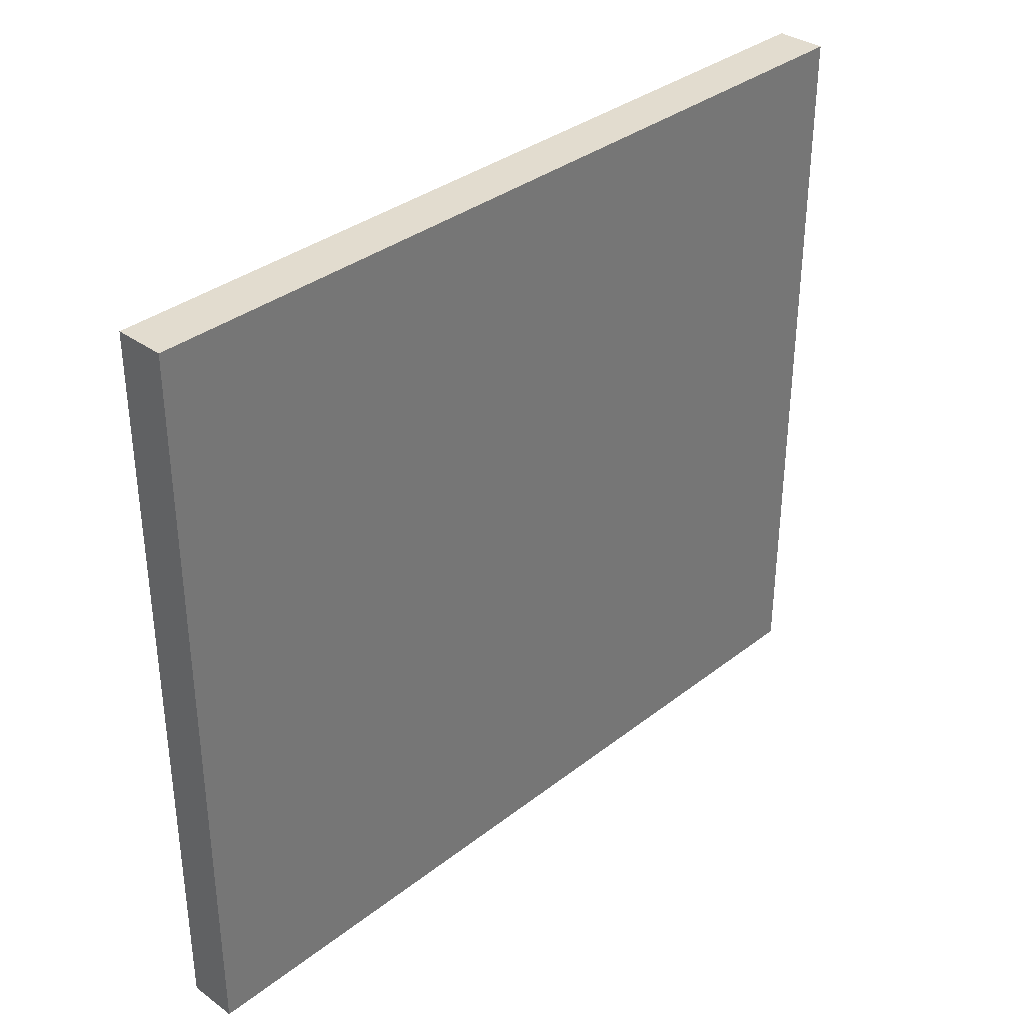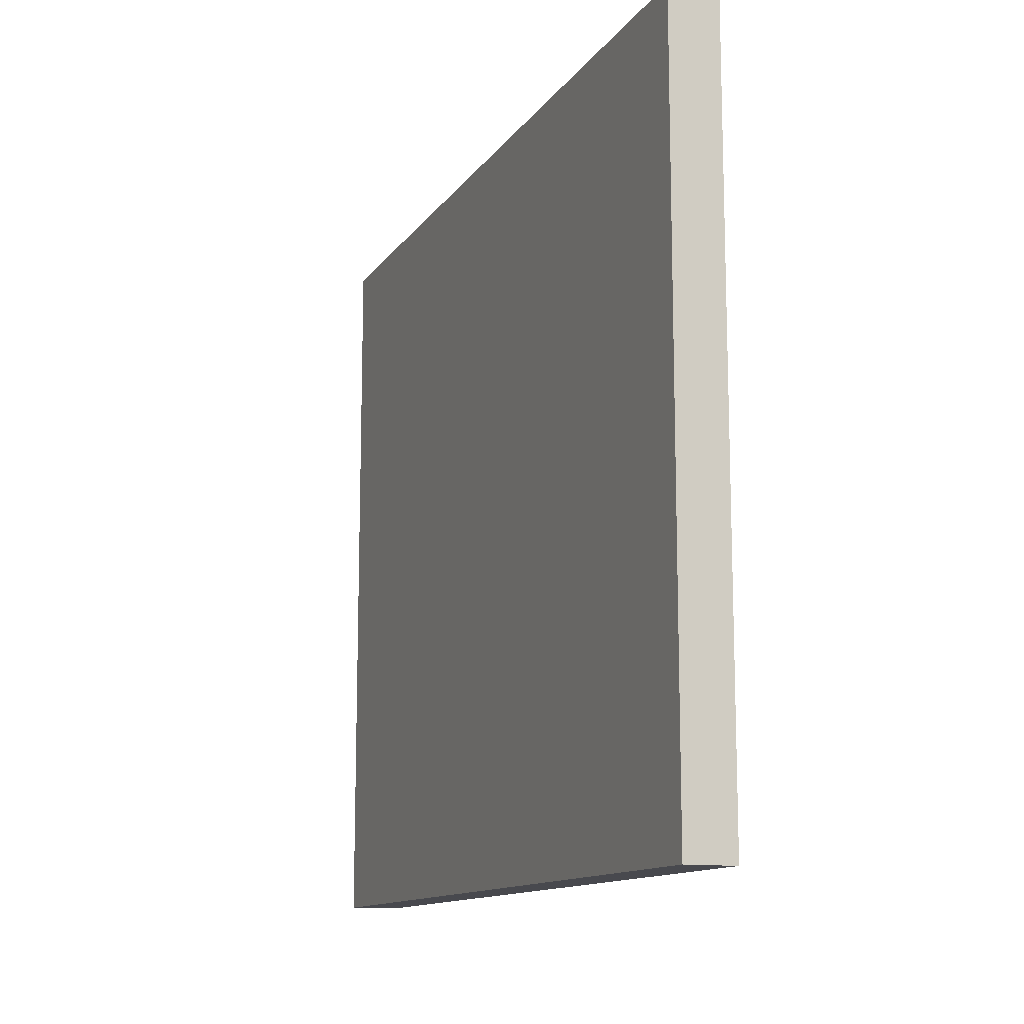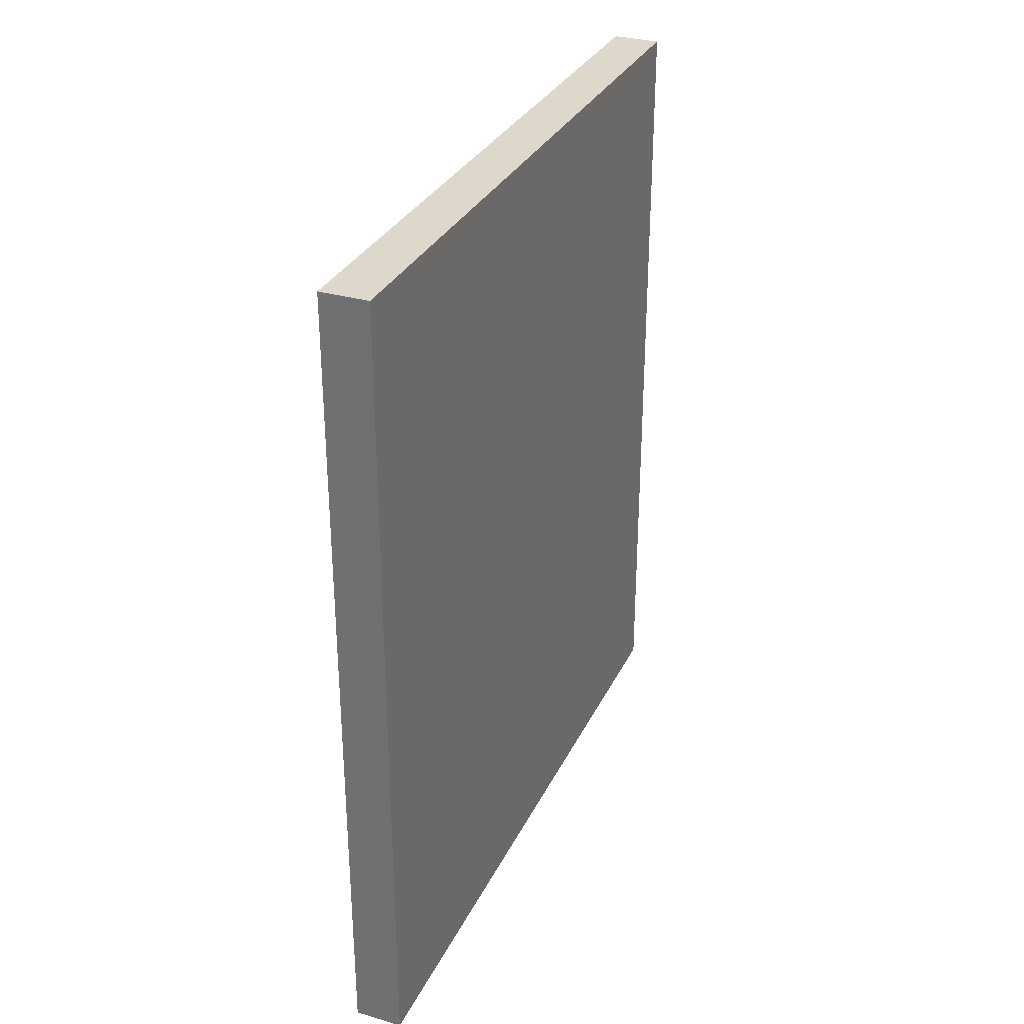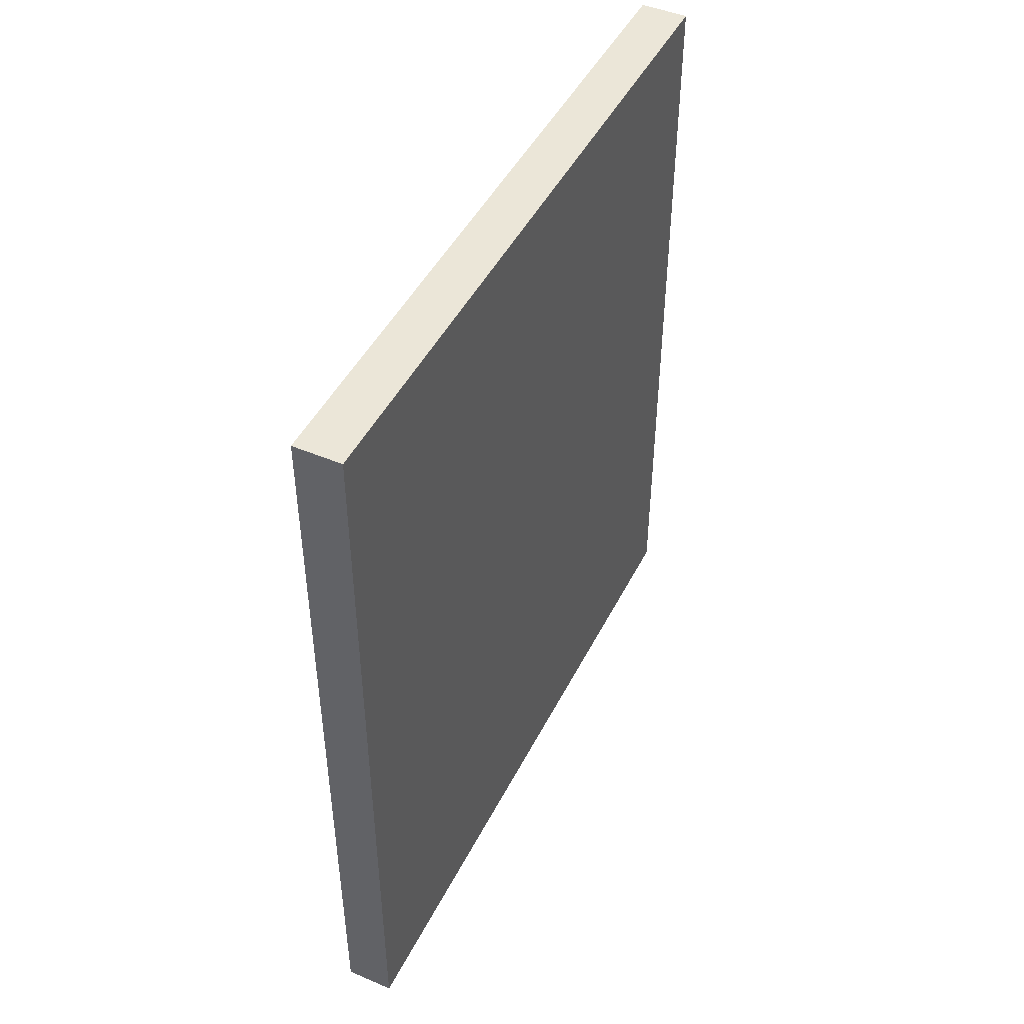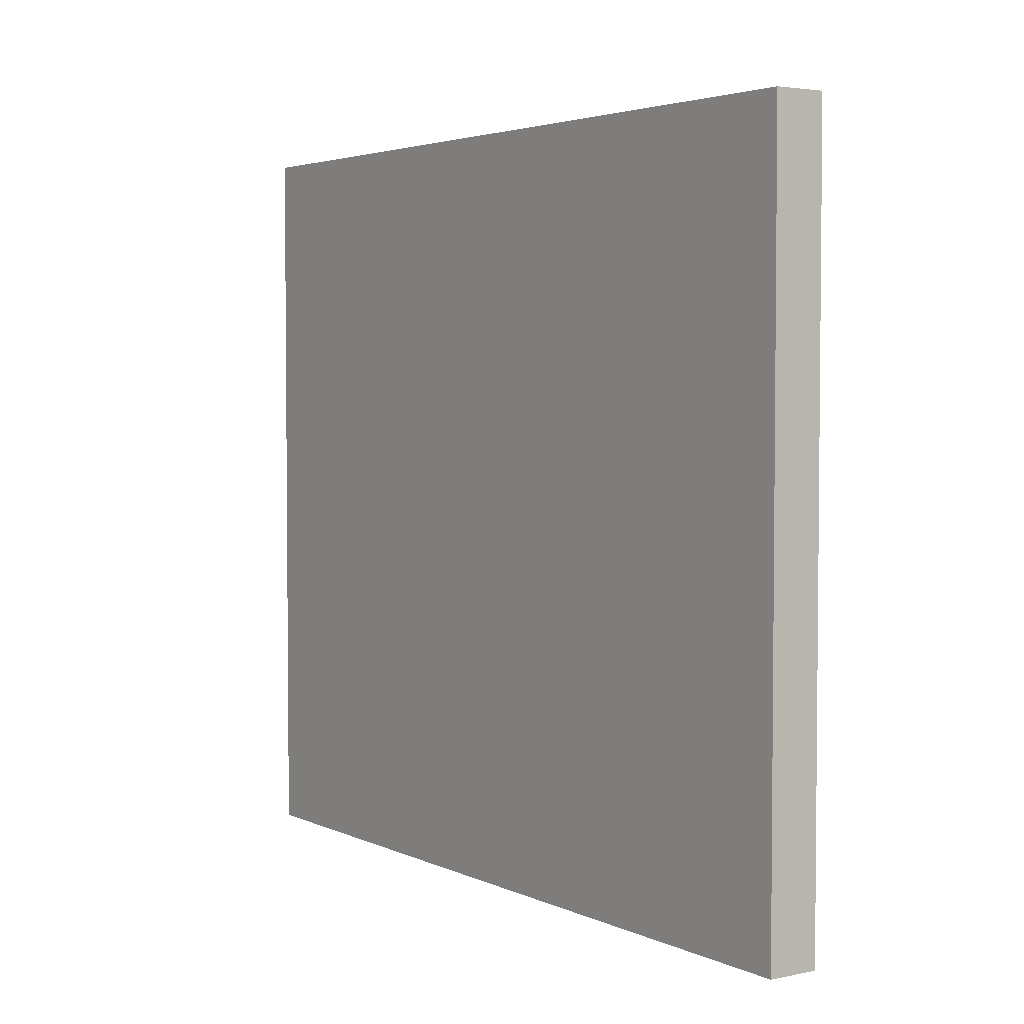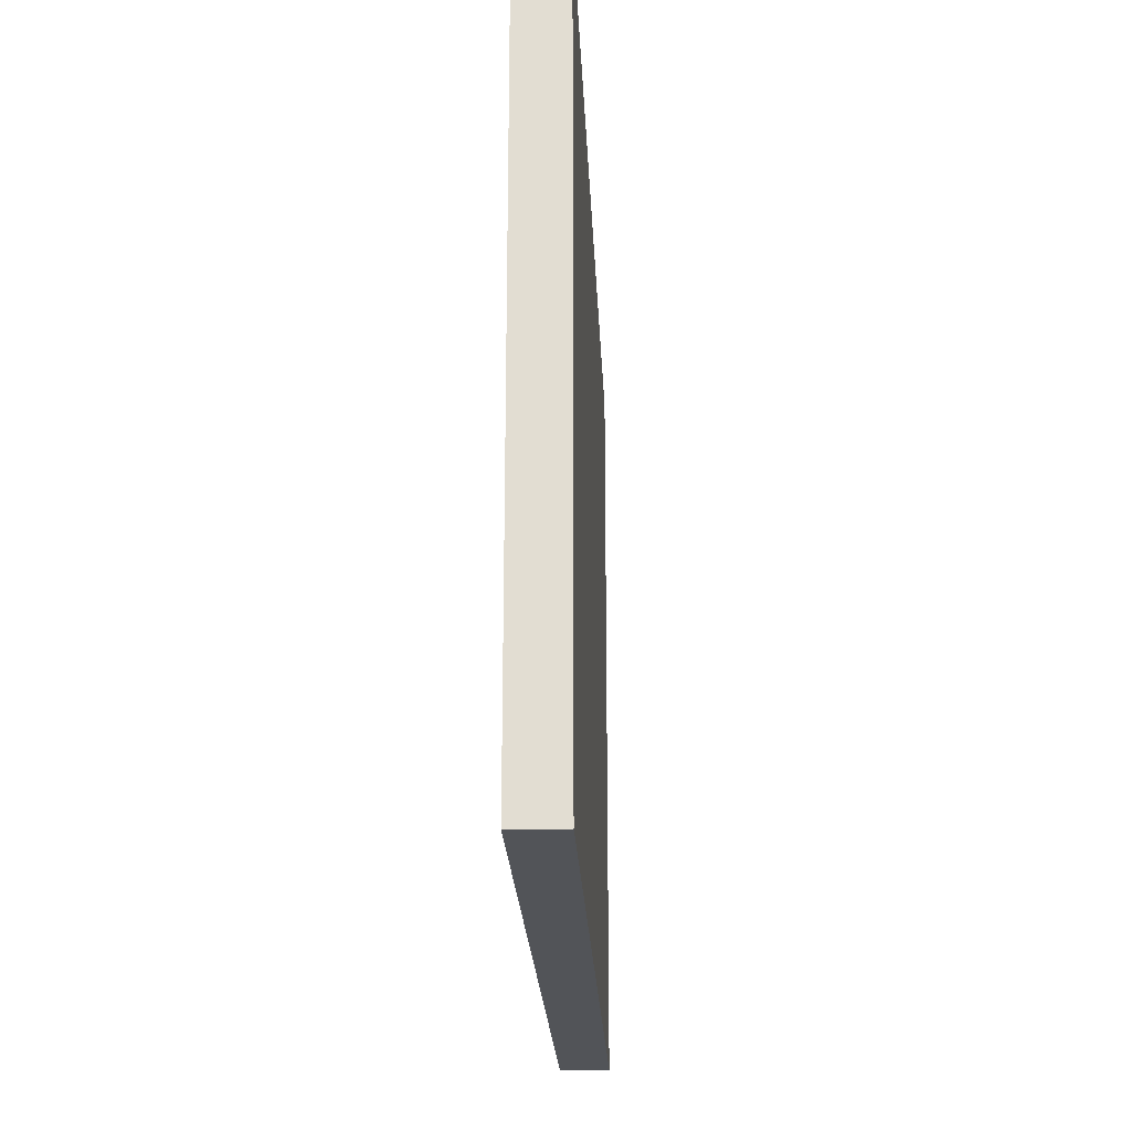
<metadata>
{"format":"obj","ext":"obj","renderer":"f3d","projection":"perspective","resolution":1024,"background":"white","views":[{"elev":34.7,"azim":-136.0,"up":"+Z"},{"elev":-12.7,"azim":158.3,"up":"+Z"},{"elev":31.3,"azim":-157.6,"up":"+Y"},{"elev":46.5,"azim":-154.2,"up":"+Y"},{"elev":3.5,"azim":-34.4,"up":"+Z"},{"elev":-22.8,"azim":-177.4,"up":"+Z"}]}
</metadata>
<code>
g postman_rocket
v 2.67e-07 -0.1252 0.1104
v -0.01473 0.1252 0.1104
v 1.144e-07 0.1252 0.1104
v -0.01473 -0.1252 0.1104
v -0.01473 0.1252 -0.1104
v 2.67e-07 -0.1252 -0.1104
v 1.144e-07 0.1252 -0.1104
v -0.01473 -0.1252 -0.1104
v -0.01473 -0.1252 -0.1104
v 2.67e-07 -0.1252 0.1104
v 2.67e-07 -0.1252 -0.1104
v -0.01473 -0.1252 0.1104
v 1.144e-07 0.1252 0.1104
v -0.01473 0.1252 -0.1104
v 1.144e-07 0.1252 -0.1104
v -0.01473 0.1252 0.1104
v -0.01473 0.1252 0.1104
v -0.01473 -0.1252 -0.1104
v -0.01473 0.1252 -0.1104
v -0.01473 -0.1252 0.1104
v 2.67e-07 -0.1252 -0.1104
v 1.144e-07 0.1252 0.1104
v 1.144e-07 0.1252 -0.1104
v 2.67e-07 -0.1252 0.1104
g postman_rocket_0
f 3 2 1
f 4 1 2
f 7 6 5
f 8 5 6
f 11 10 9
f 12 9 10
f 15 14 13
f 16 13 14
f 19 18 17
f 20 17 18
f 23 22 21
f 24 21 22

</code>
